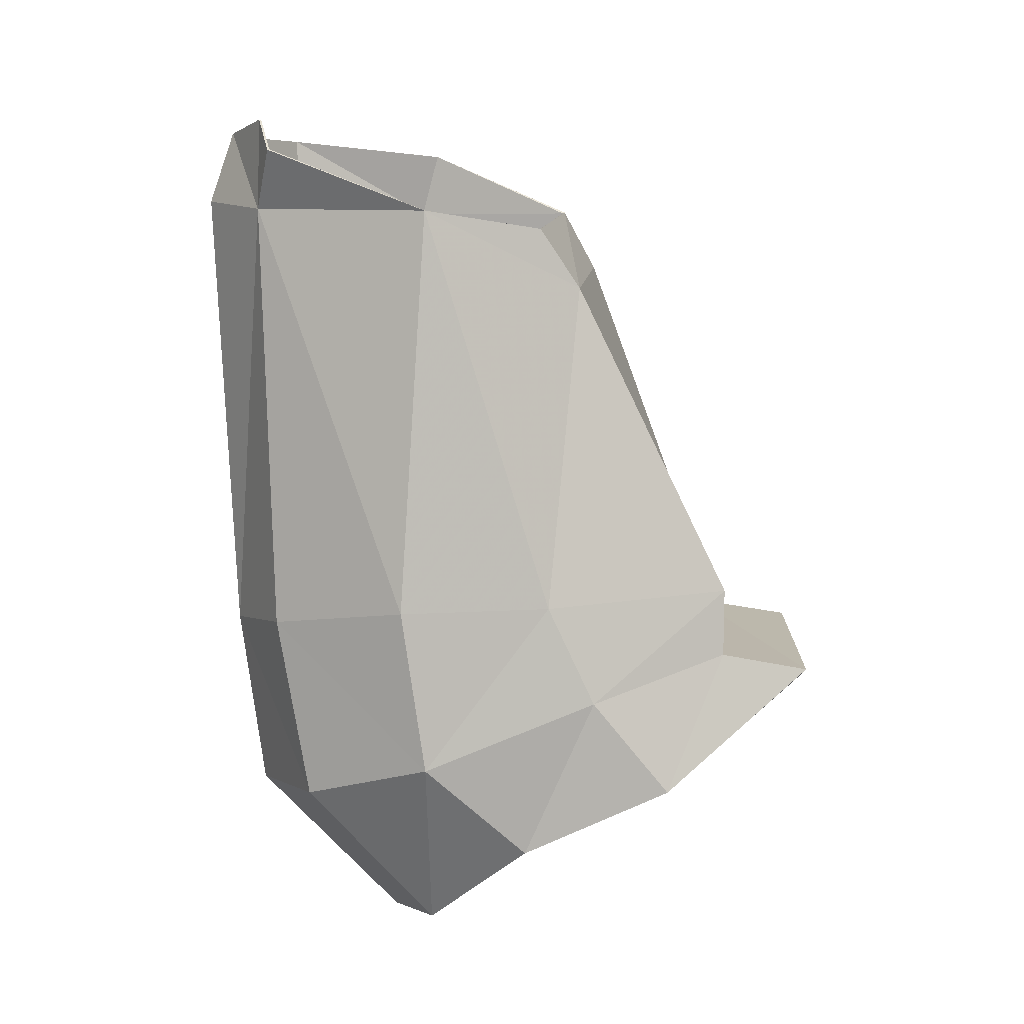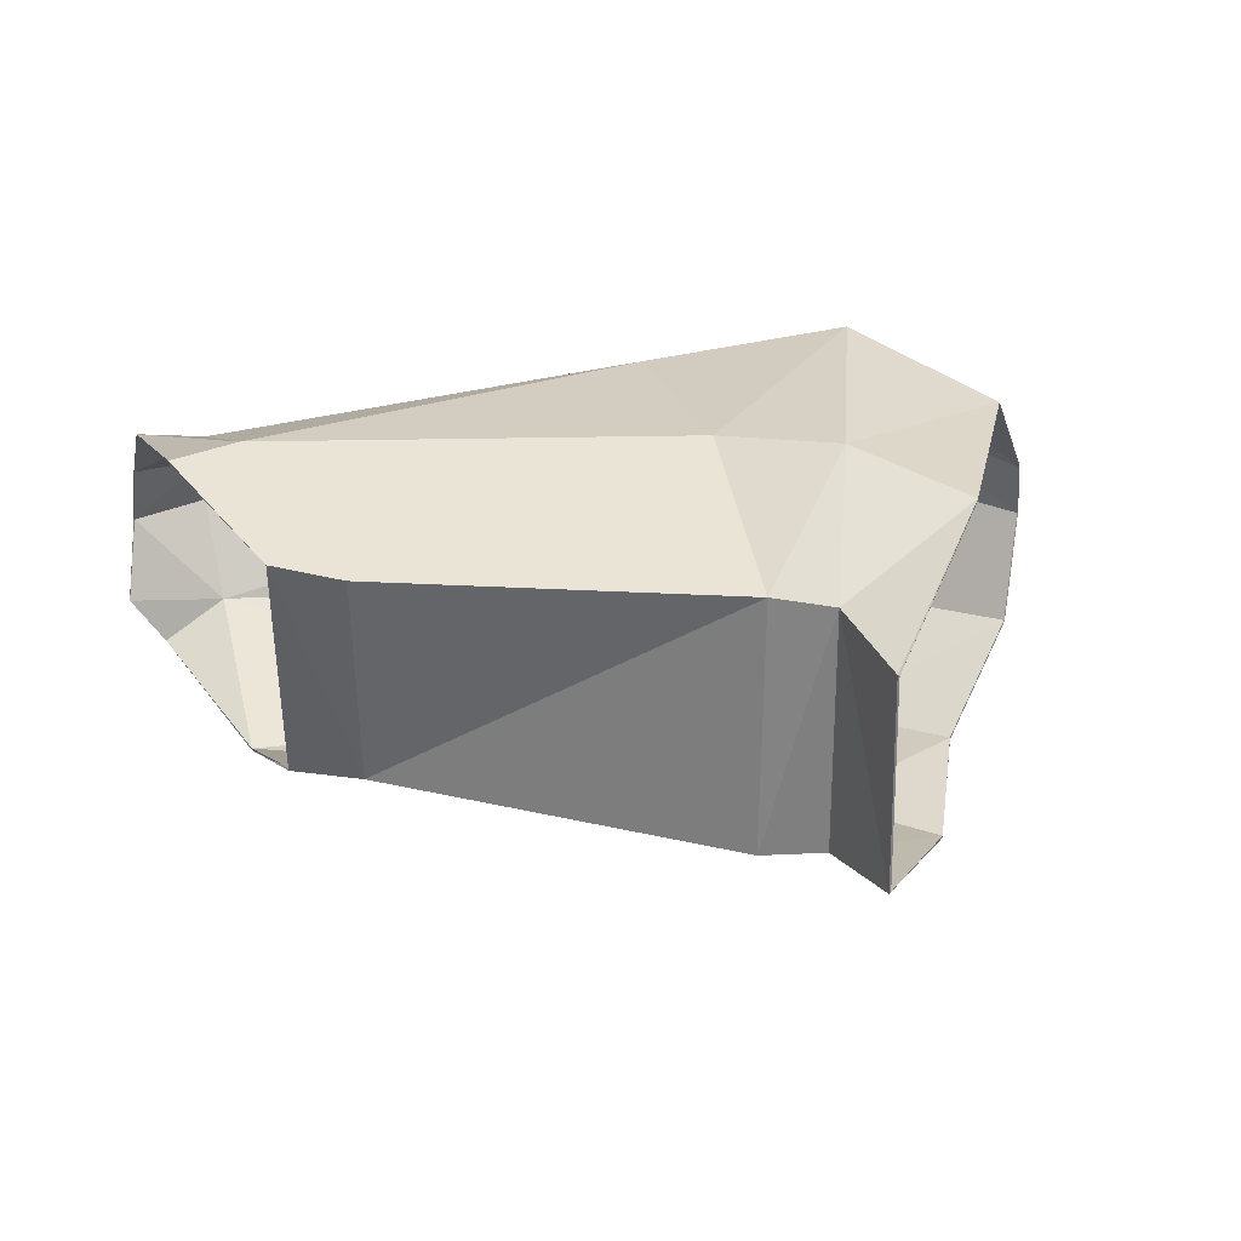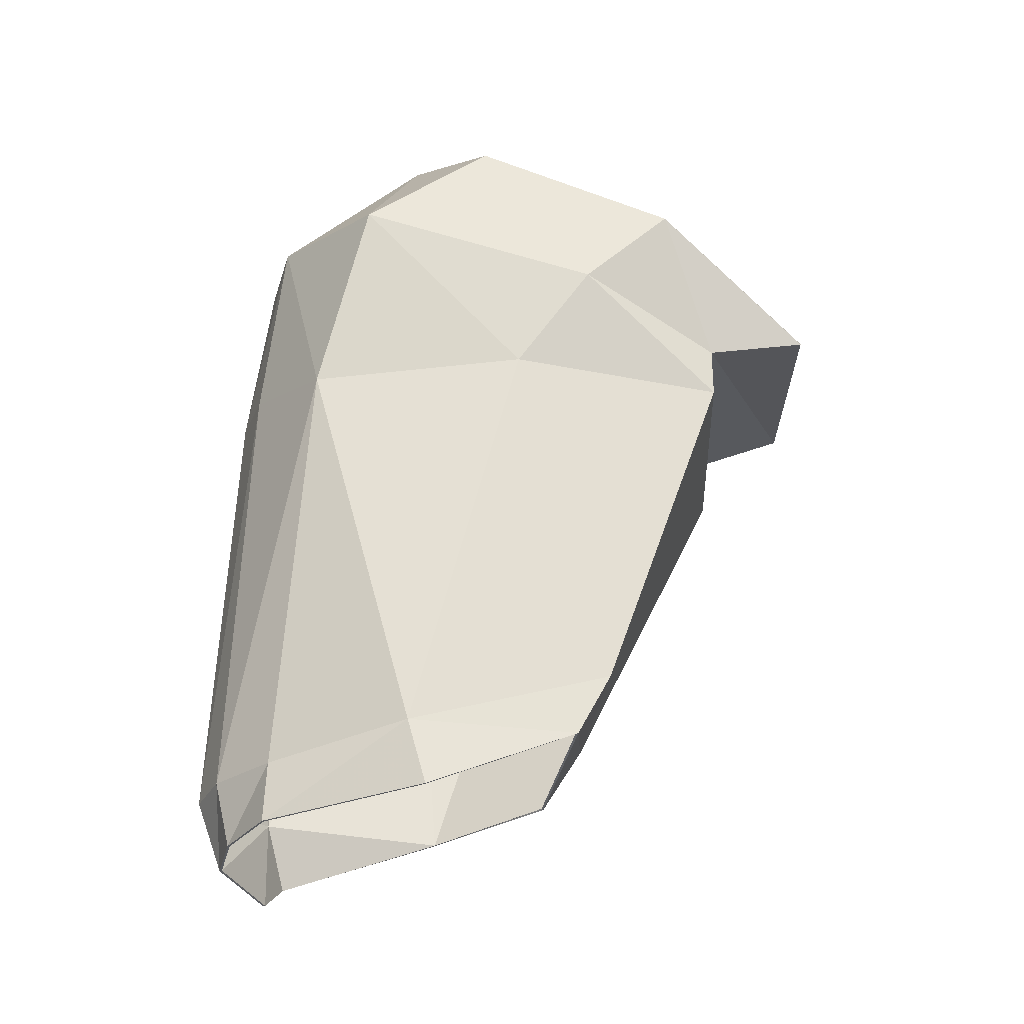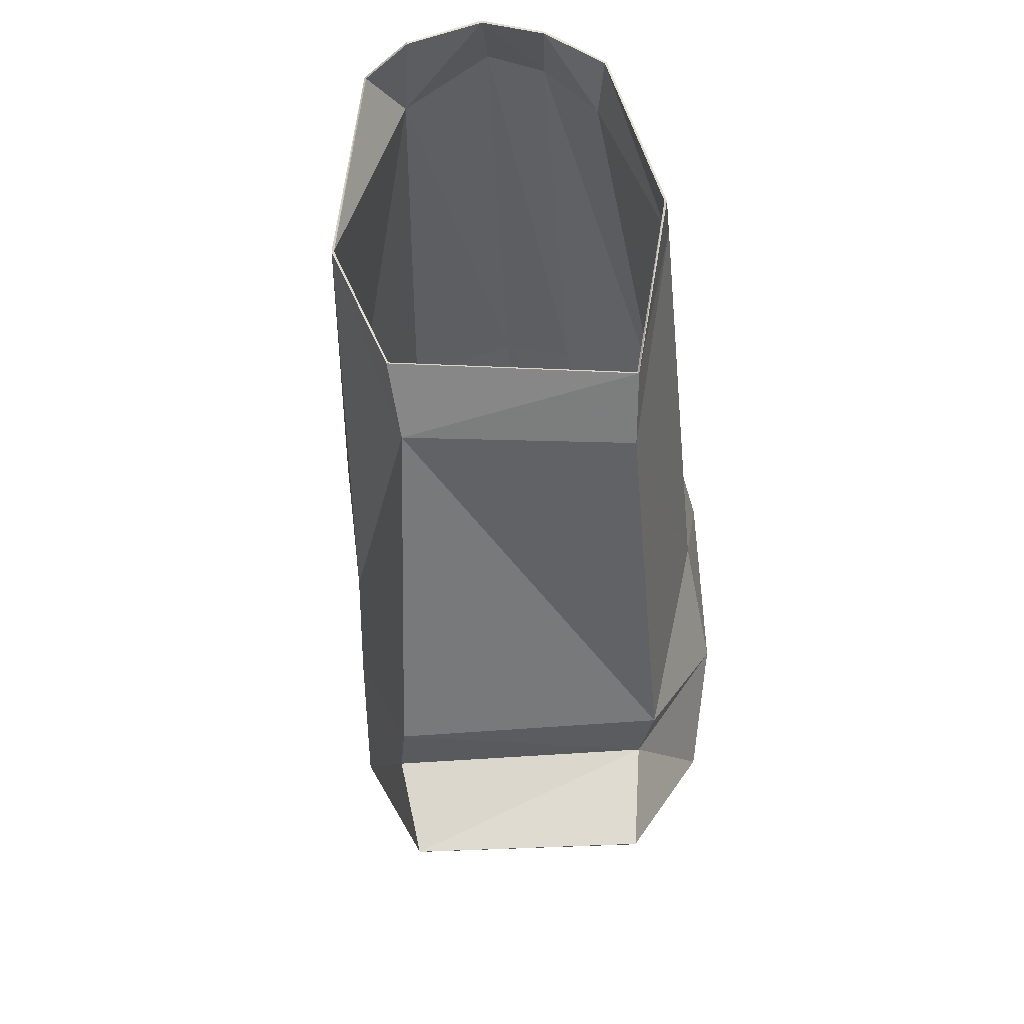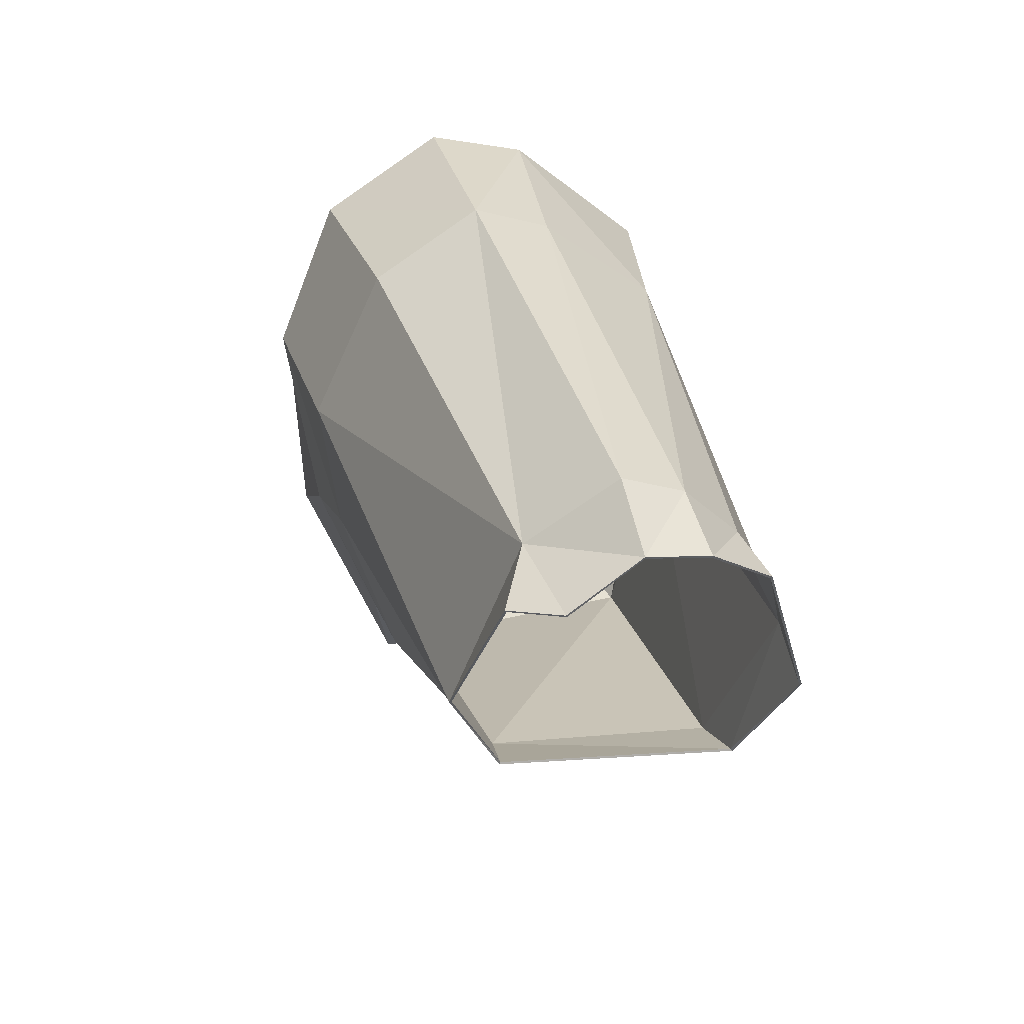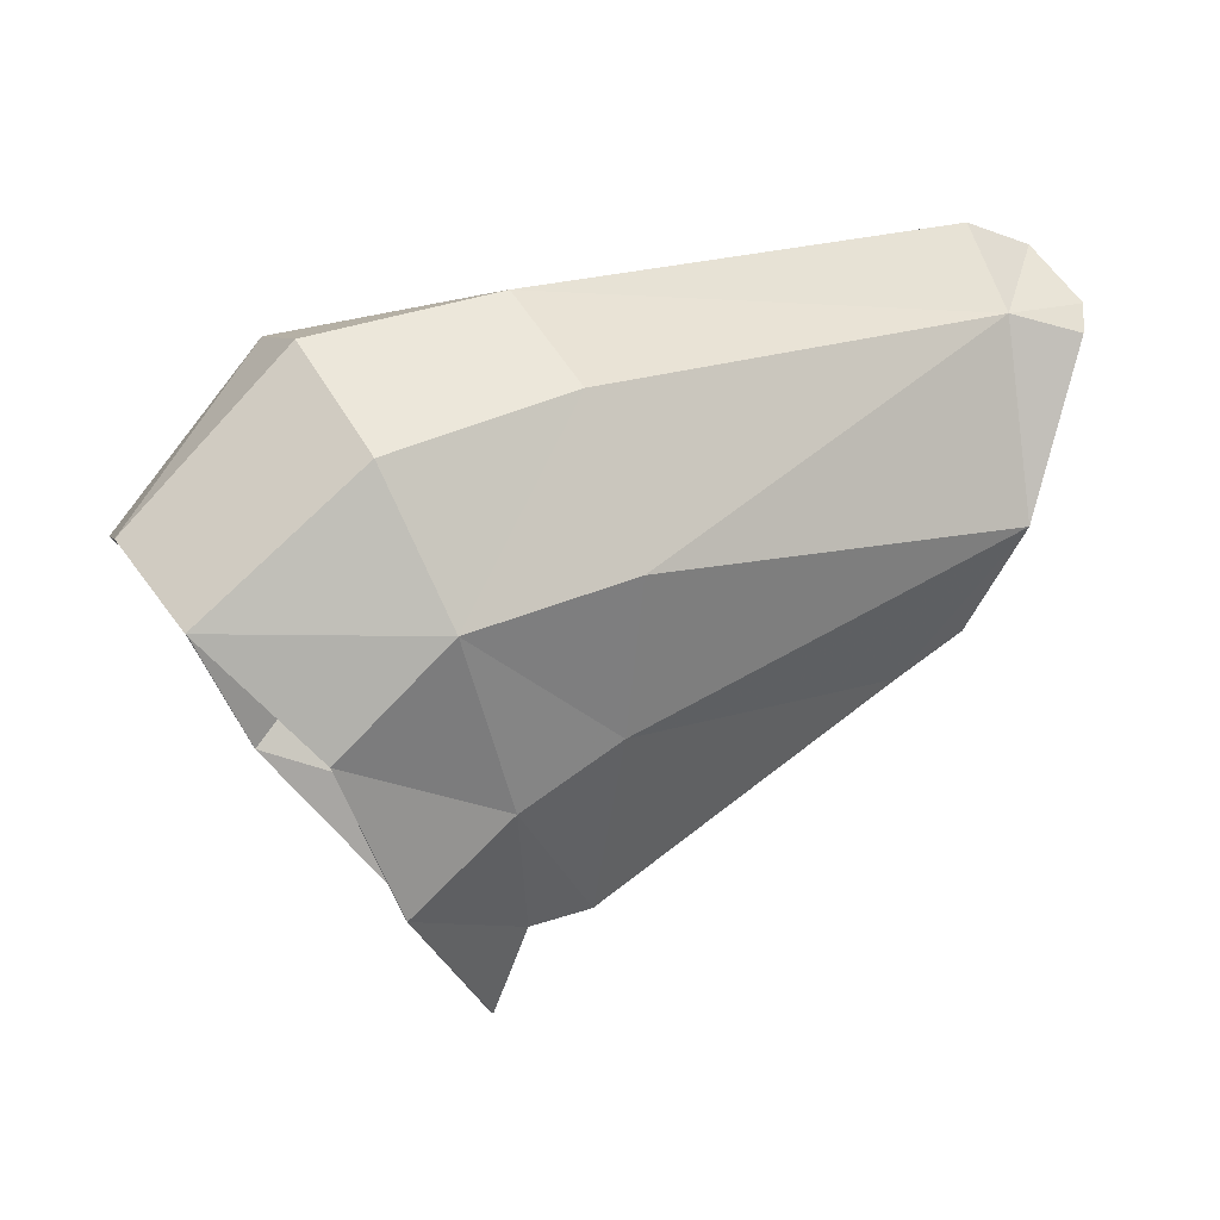
<metadata>
{"format":"obj","ext":"obj","renderer":"f3d","projection":"perspective","resolution":1024,"background":"white","views":[{"elev":-79.1,"azim":93.3,"up":"+Y"},{"elev":31.4,"azim":168.2,"up":"+Y"},{"elev":61.2,"azim":92.6,"up":"+Y"},{"elev":-35.1,"azim":94.7,"up":"+Z"},{"elev":37.8,"azim":76.1,"up":"+Z"},{"elev":24.0,"azim":-26.7,"up":"+Z"}]}
</metadata>
<code>
o Mesh_LMiddle2
v 68.72 -0.7703 45.27
v 70.47 -1.019 45.02
v 68.78 -1.176 45.06
v 70.5 -0.7007 45.25
v 68.74 -0.496 45.18
v 70.49 -0.4818 45.16
v 68.85 -0.111 44.89
v 70.48 -0.2801 44.94
v 70.37 -0.04385 44.4
v 68.77 -0.01295 44.06
v 68.1 0.03653 44.72
v 68.38 0.05081 43.79
v 67.66 -0.09225 44.25
v 68.02 -0.02845 43.46
v 68.2 -1.492 44.47
v 68.05 -1.239 44.97
v 68.85 -1.45 44.53
v 67.99 -0.7817 45.22
v 68.01 -0.4232 45.12
v 67.43 -0.5449 44.58
v 67.37 -0.8031 44.68
v 67.46 -1.182 44.5
v 67.8 -1.421 44.09
v 68.42 -1.412 43.78
v 68.03 -1.423 43.49
v 68.82 -1.38 43.94
v 70.73 -0.2419 44.93
v 70.62 -0.0489 44.32
v 70.43 -1.269 44.34
v 70.07 -1.039 43.74
v 68.79 -0.1834 43.25
v 68.8 -1.173 43.21
v 70.09 -0.1967 43.65
v 68.54 -0.2531 43.25
v 68.46 -0.2808 42.86
v 68.54 -1.216 43.23
v 70.34 -0.1743 43.77
v 70.32 -1.067 43.89
v 68.43 -1.144 42.88
v 70.71 -1.136 44.95
v 70.83 -0.9675 44.99
v 70.77 -0.697 45.14
v 70.75 -0.4641 45.08
v 67.66 -0.08439 44.25
v 68.02 -0.01977 43.46
v 67.42 -0.5404 44.59
v 70.75 -0.46 45.09
v 70.78 -0.6982 45.15
v 70.62 -0.04026 44.32
v 70.73 -0.2347 44.93
v 70.71 -1.143 44.96
v 70.43 -1.278 44.34
v 68.47 -0.2751 42.86
v 68.44 -1.15 42.87
v 68.03 -1.431 43.49
v 70.35 -0.1675 43.76
v 67.8 -1.429 44.09
v 67.37 -0.8034 44.68
v 70.33 -1.073 43.88
v 67.45 -1.189 44.51
v 70.83 -0.9707 45
v 68.78 -1.182 45.07
v 70.47 -1.025 45.03
v 68.72 -0.7719 45.28
v 70.5 -0.7017 45.26
v 68.74 -0.492 45.18
v 70.5 -0.4774 45.16
v 68.85 -0.1029 44.89
v 70.48 -0.2733 44.94
v 70.37 -0.03516 44.4
v 68.77 -0.004526 44.06
v 68.38 0.05938 43.78
v 68.1 0.04498 44.72
v 68.05 -1.245 44.98
v 68.2 -1.501 44.47
v 68.85 -1.459 44.53
v 67.99 -0.7828 45.22
v 68 -0.4189 45.13
v 68.42 -1.421 43.78
v 68.82 -1.388 43.94
v 68.8 -1.179 43.2
v 68.79 -0.177 43.24
v 70.08 -1.044 43.73
v 70.1 -0.1902 43.64
v 68.55 -0.247 43.24
v 68.54 -1.222 43.22
f 1 2 3
f 1 4 2
f 4 1 5
f 5 6 4
f 7 6 5
f 7 8 6
f 7 9 8
f 7 10 9
f 10 11 12
f 10 7 11
f 12 13 14
f 12 11 13
f 3 15 16
f 3 17 15
f 1 16 18
f 1 3 16
f 19 1 18
f 5 1 19
f 7 19 11
f 7 5 19
f 11 20 13
f 11 19 20
f 19 21 20
f 19 18 21
f 21 16 22
f 21 18 16
f 22 15 23
f 22 16 15
f 23 24 25
f 23 15 24
f 26 15 17
f 26 24 15
f 9 27 8
f 9 28 27
f 17 29 26
f 2 17 3
f 2 29 17
f 30 31 32
f 30 33 31
f 14 34 12
f 14 35 34
f 32 34 36
f 32 31 34
f 37 30 38
f 37 33 30
f 38 30 29
f 31 12 34
f 31 10 12
f 34 39 36
f 34 35 39
f 36 25 24
f 36 39 25
f 33 10 31
f 33 9 10
f 32 24 26
f 32 36 24
f 9 37 28
f 9 33 37
f 26 30 32
f 26 29 30
f 40 29 2
f 41 40 2
f 42 2 4
f 42 41 2
f 6 42 4
f 6 43 42
f 8 43 6
f 8 27 43
f 14 13 44
f 14 44 45
f 13 20 46
f 13 46 44
f 42 43 47
f 42 47 48
f 27 28 49
f 27 49 50
f 29 40 51
f 29 51 52
f 35 14 45
f 35 45 53
f 39 35 53
f 39 53 54
f 25 39 54
f 25 54 55
f 28 37 56
f 28 56 49
f 23 25 55
f 23 55 57
f 20 21 58
f 20 58 46
f 38 29 52
f 38 52 59
f 21 22 60
f 21 60 58
f 43 27 50
f 43 50 47
f 41 42 48
f 41 48 61
f 37 38 59
f 37 59 56
f 22 23 57
f 22 57 60
f 40 41 61
f 40 61 51
f 62 63 64
f 63 65 64
f 66 64 65
f 65 67 66
f 66 67 68
f 67 69 68
f 69 70 68
f 70 71 68
f 72 73 71
f 73 68 71
f 45 44 72
f 44 73 72
f 74 75 62
f 75 76 62
f 77 74 64
f 74 62 64
f 77 64 78
f 78 64 66
f 73 78 68
f 78 66 68
f 44 46 73
f 46 78 73
f 46 58 78
f 58 77 78
f 60 74 58
f 74 77 58
f 57 75 60
f 75 74 60
f 55 79 57
f 79 75 57
f 76 75 80
f 75 79 80
f 69 50 70
f 50 49 70
f 80 52 76
f 62 76 63
f 76 52 63
f 81 82 83
f 82 84 83
f 72 85 45
f 85 53 45
f 86 85 81
f 85 82 81
f 59 83 56
f 83 84 56
f 52 83 59
f 85 72 82
f 72 71 82
f 86 54 85
f 54 53 85
f 79 55 86
f 55 54 86
f 82 71 84
f 71 70 84
f 80 79 81
f 79 86 81
f 49 56 70
f 56 84 70
f 81 83 80
f 83 52 80
f 63 52 51
f 63 51 61
f 65 63 48
f 63 61 48
f 65 48 67
f 48 47 67
f 67 47 69
f 47 50 69

</code>
